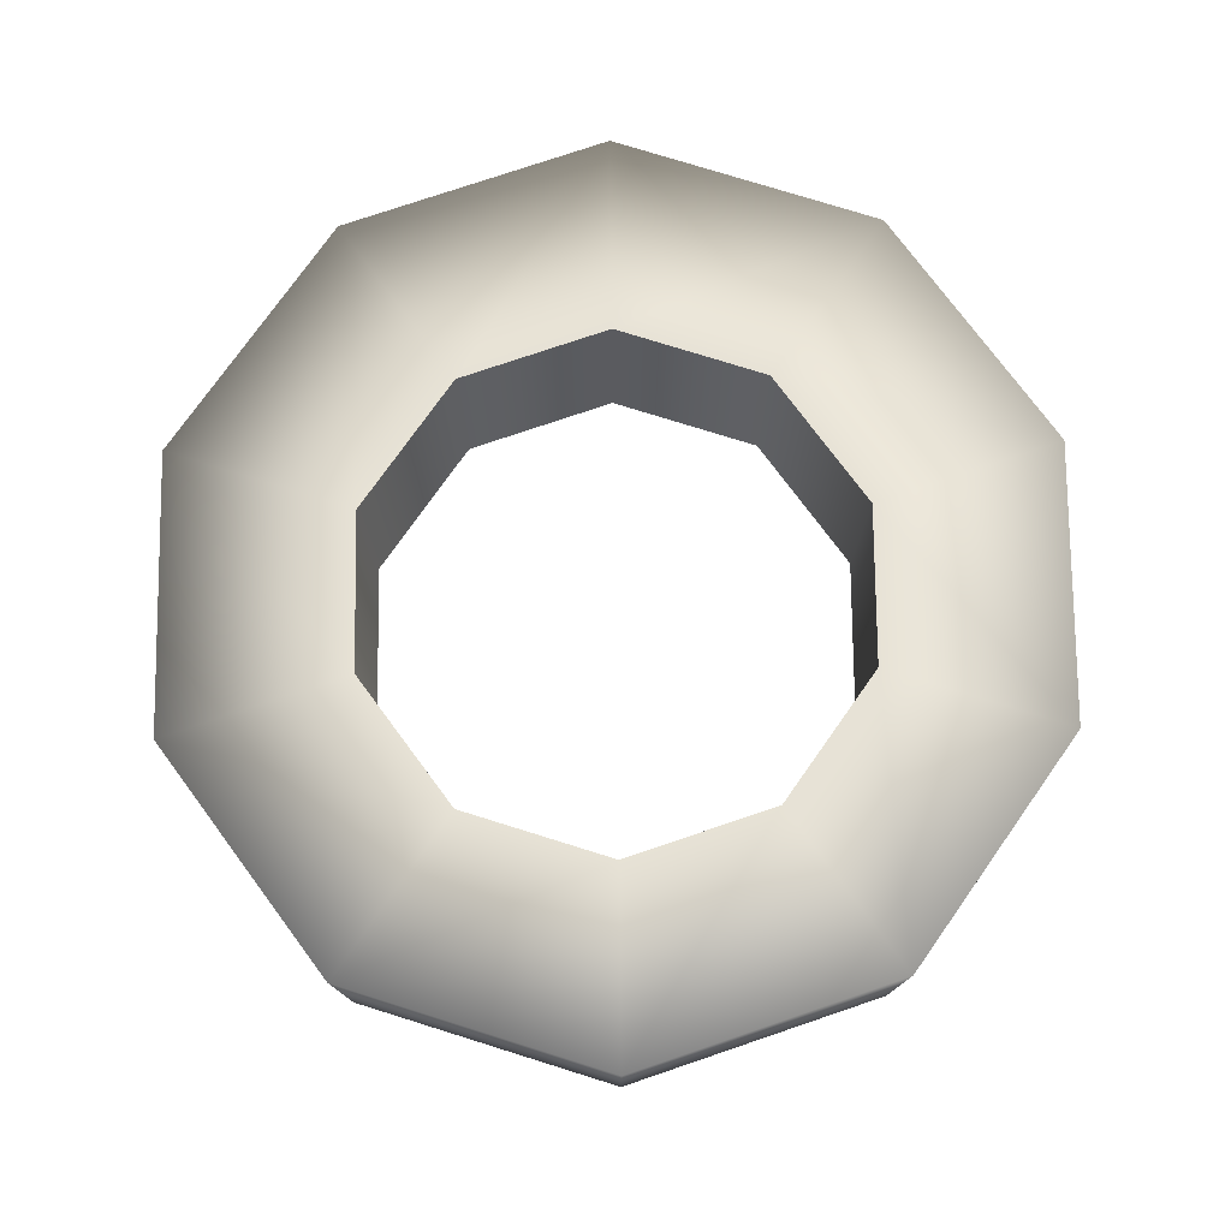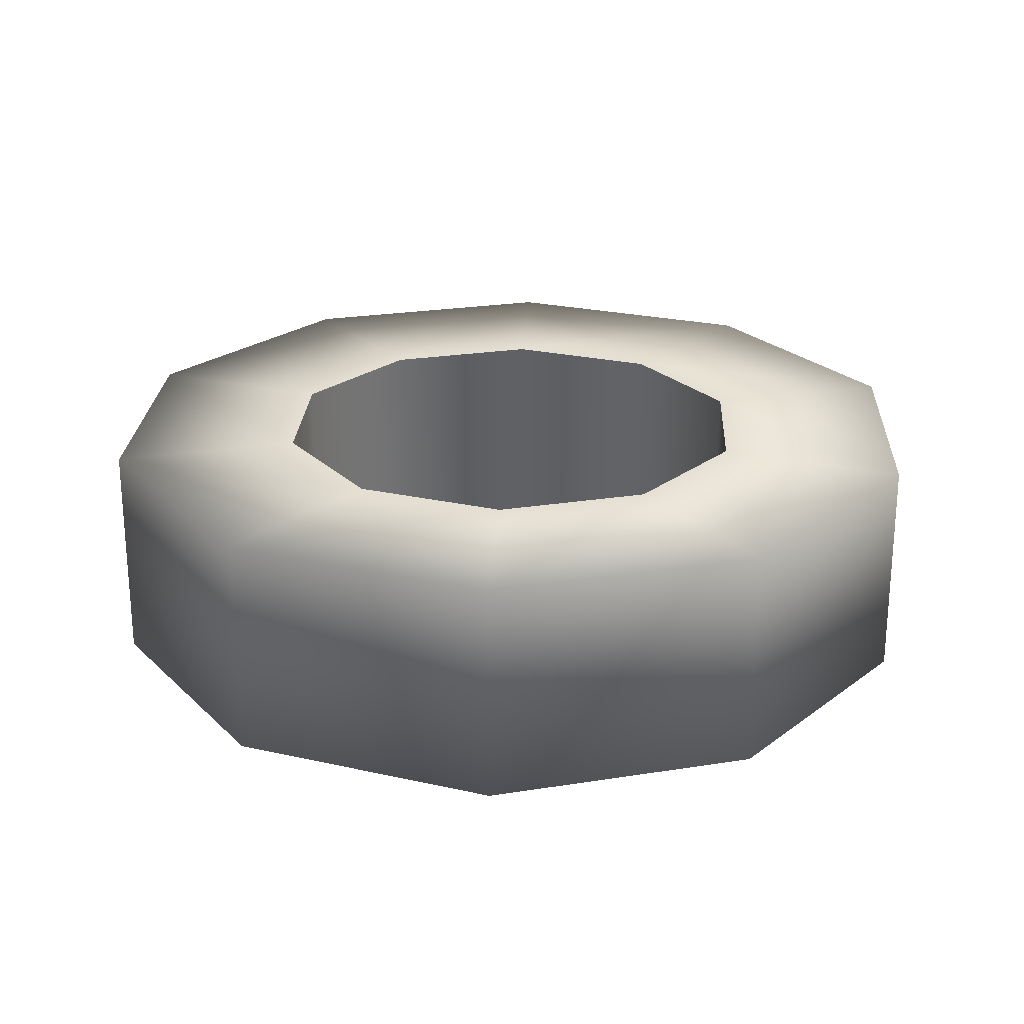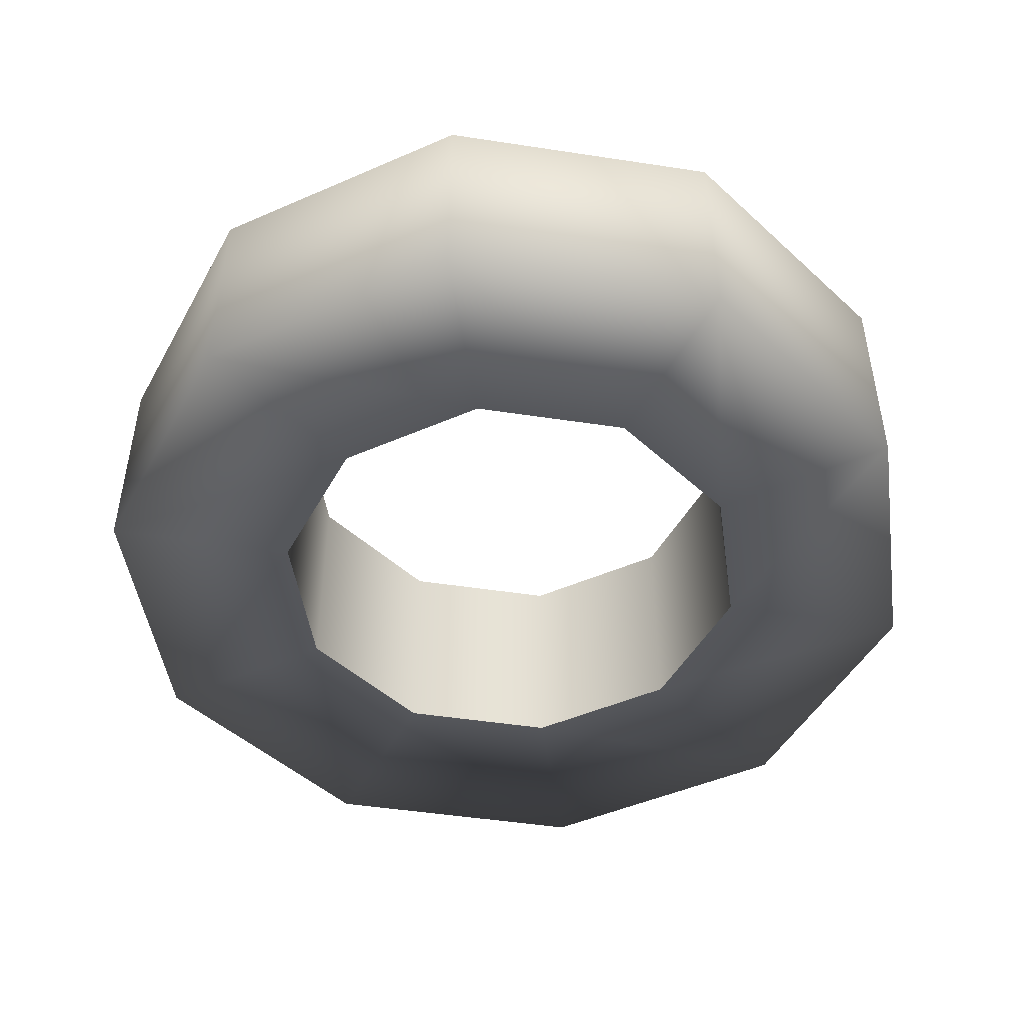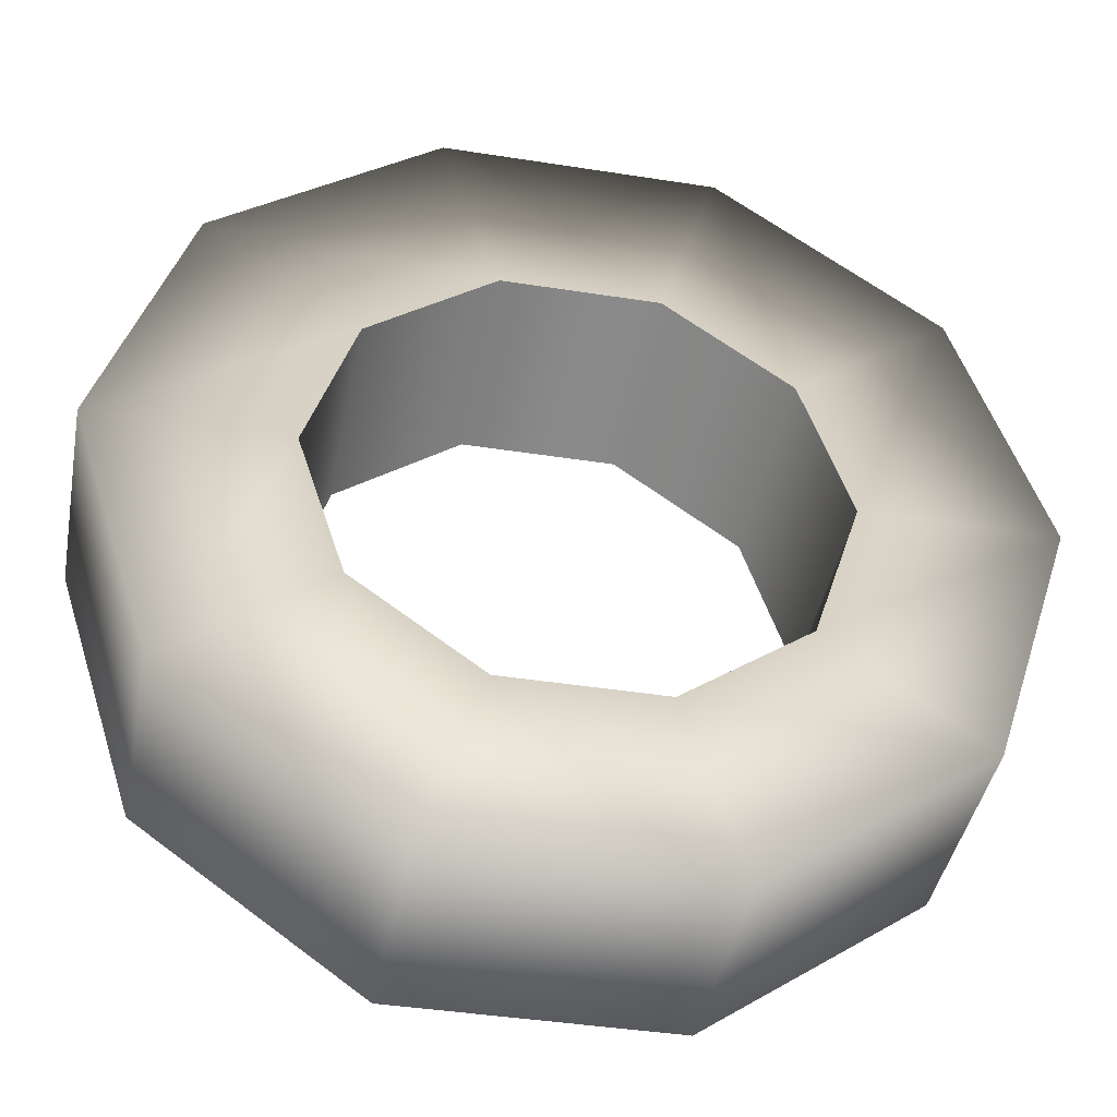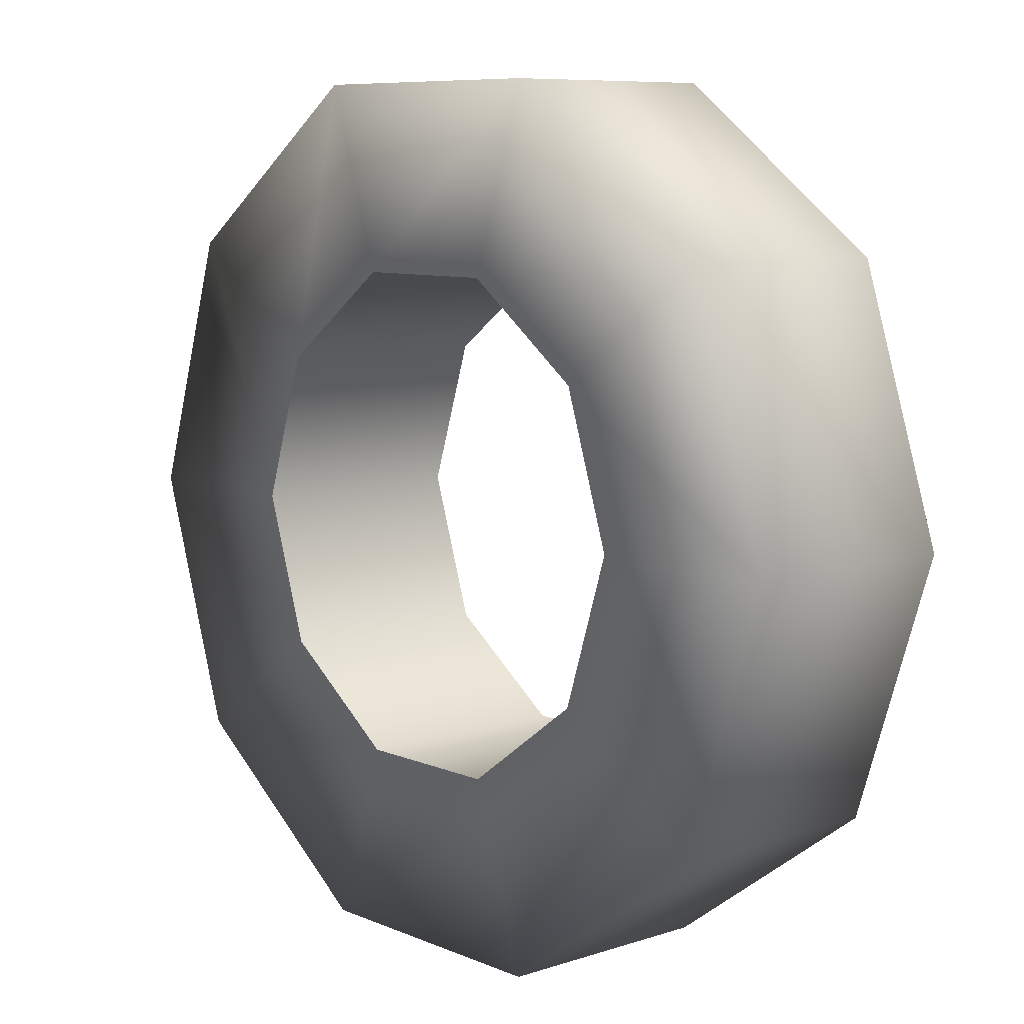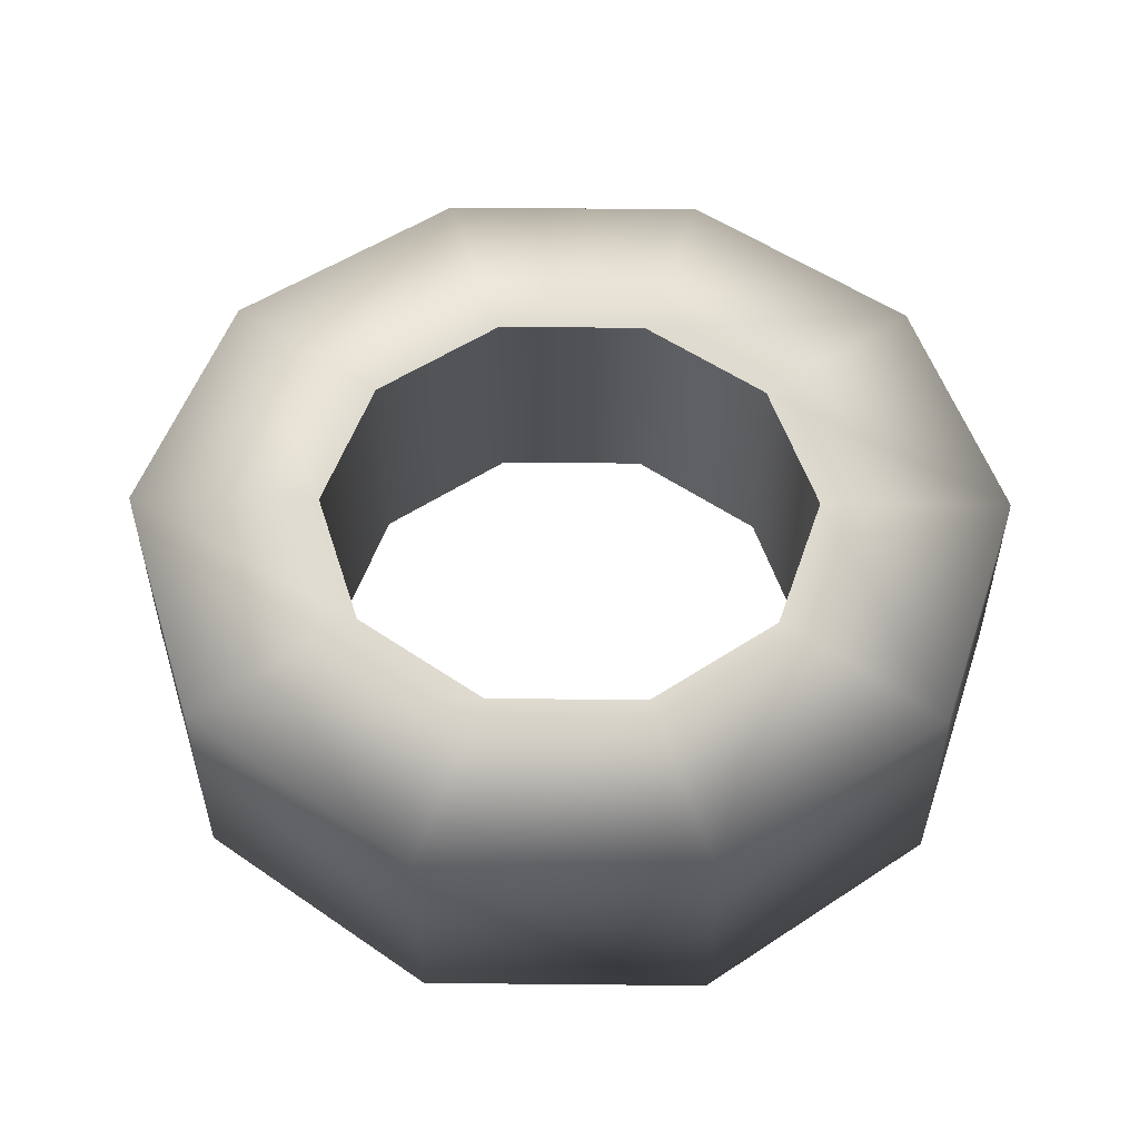
<metadata>
{"format":"obj","ext":"obj","renderer":"f3d","projection":"perspective","resolution":1024,"background":"white","views":[{"elev":76.8,"azim":-18.7,"up":"+Y"},{"elev":23.6,"azim":-159.1,"up":"+Y"},{"elev":-47.4,"azim":170.2,"up":"+Y"},{"elev":-41.8,"azim":-10.7,"up":"+Z"},{"elev":8.4,"azim":-131.4,"up":"+Z"},{"elev":52.6,"azim":144.6,"up":"+Y"}]}
</metadata>
<code>
v -0.5334 -0.0041 0.3876
v -0.5334 0.5839 0.3876
v -0.6594 0.5839 4.023e-07
v -0.6594 -0.004099 -1.132e-06
v -0.2038 -0.0041 0.6271
v -0.2038 0.5839 0.6271
v 0.2038 -0.0041 0.6271
v 0.2038 0.5839 0.6271
v 0.5334 -0.0041 0.3876
v 0.5334 0.5839 0.3876
v 0.2038 0.5839 0.6271
v 0.2038 -0.0041 0.6271
v 0.6594 -0.004099 -1.132e-06
v 0.6594 0.5839 4.023e-07
v -0.5334 0.5839 0.3876
v -0.9379 0.5839 0.6815
v -1.159 0.5839 4.023e-07
v -0.6594 0.5839 4.023e-07
v -0.2038 0.5839 0.6271
v -0.3583 0.5839 1.103
v 0.2038 0.5839 0.6271
v 0.3583 0.5839 1.103
v 0.5334 0.5839 0.3876
v 0.9379 0.5839 0.6815
v 0.6594 0.5839 4.023e-07
v 1.159 0.5839 4.023e-07
v -0.9379 0.5839 0.6815
v -0.9379 -0.0041 0.6815
v -1.159 -0.004099 -1.132e-06
v -1.159 0.5839 4.023e-07
v -0.3583 0.5839 1.103
v -0.3583 -0.0041 1.103
v 0.3583 0.5839 1.103
v 0.3583 -0.0041 1.103
v -0.3583 -0.0041 1.103
v -0.3583 0.5839 1.103
v 0.9379 0.5839 0.6815
v 0.9379 -0.0041 0.6815
v 1.159 0.5839 4.023e-07
v 1.159 -0.004099 -1.132e-06
v 0.5334 -0.0041 -0.3876
v 0.5334 0.5839 -0.3876
v 0.6594 0.5839 4.023e-07
v 0.6594 -0.004099 -1.132e-06
v 0.2038 -0.0041 -0.6271
v 0.2038 0.5839 -0.6271
v -0.2038 -0.0041 -0.6271
v -0.2038 0.5839 -0.6271
v -0.5334 -0.0041 -0.3876
v -0.5334 0.5839 -0.3876
v -0.2038 0.5839 -0.6271
v -0.2038 -0.0041 -0.6271
v -0.6594 -0.004099 -1.132e-06
v -0.6594 0.5839 4.023e-07
v 0.5334 0.5839 -0.3876
v 0.9379 0.5839 -0.6815
v 1.159 0.5839 4.023e-07
v 0.6594 0.5839 4.023e-07
v 0.2038 0.5839 -0.6271
v 0.3583 0.5839 -1.103
v -0.2038 0.5839 -0.6271
v -0.3583 0.5839 -1.103
v -0.5334 0.5839 -0.3876
v -0.9379 0.5839 -0.6815
v -0.6594 0.5839 4.023e-07
v -1.159 0.5839 4.023e-07
v 0.9379 0.5839 -0.6815
v 0.9379 -0.004099 -0.6815
v 1.159 -0.004099 -1.132e-06
v 1.159 0.5839 4.023e-07
v 0.3583 0.5839 -1.103
v 0.3583 -0.0041 -1.103
v -0.3583 0.5839 -1.103
v -0.3583 -0.0041 -1.103
v 0.3583 -0.0041 -1.103
v 0.3583 0.5839 -1.103
v -0.9379 0.5839 -0.6815
v -0.9379 -0.004099 -0.6815
v -1.159 0.5839 4.023e-07
v -1.159 -0.004099 -1.132e-06
v -0.5334 -0.0041 0.3876
v -0.6594 -0.004099 -1.132e-06
v -1.159 -0.004099 -1.132e-06
v -0.9379 -0.0041 0.6815
v -0.2038 -0.0041 0.6271
v -0.3583 -0.0041 1.103
v 0.2038 -0.0041 0.6271
v 0.3583 -0.0041 1.103
v 0.5334 -0.0041 0.3876
v 0.9379 -0.0041 0.6815
v 0.6594 -0.004099 -1.132e-06
v 1.159 -0.004099 -1.132e-06
v 0.5334 -0.0041 -0.3876
v 0.6594 -0.004099 -1.132e-06
v 1.159 -0.004099 -1.132e-06
v 0.9379 -0.004099 -0.6815
v 0.2038 -0.0041 -0.6271
v 0.3583 -0.0041 -1.103
v -0.2038 -0.0041 -0.6271
v -0.3583 -0.0041 -1.103
v -0.5334 -0.0041 -0.3876
v -0.9379 -0.004099 -0.6815
v -0.6594 -0.004099 -1.132e-06
v -1.159 -0.004099 -1.132e-06
g Tire_(1)_870_37
f 1 3 2
f 1 4 3
f 5 1 2
f 5 2 6
f 7 5 6
f 7 6 8
f 9 11 10
f 9 12 11
f 13 9 10
f 13 10 14
f 15 17 16
f 15 18 17
f 19 15 16
f 19 16 20
f 21 19 20
f 21 20 22
f 23 21 22
f 23 22 24
f 25 23 24
f 25 24 26
f 27 29 28
f 27 30 29
f 31 27 28
f 31 28 32
f 33 35 34
f 33 36 35
f 37 33 34
f 37 34 38
f 39 37 38
f 39 38 40
f 41 43 42
f 41 44 43
f 45 41 42
f 45 42 46
f 47 45 46
f 47 46 48
f 49 51 50
f 49 52 51
f 53 49 50
f 53 50 54
f 55 57 56
f 55 58 57
f 59 55 56
f 59 56 60
f 61 59 60
f 61 60 62
f 63 61 62
f 63 62 64
f 65 63 64
f 65 64 66
f 67 69 68
f 67 70 69
f 71 67 68
f 71 68 72
f 73 75 74
f 73 76 75
f 77 73 74
f 77 74 78
f 79 77 78
f 79 78 80
f 81 83 82
f 81 84 83
f 85 84 81
f 85 86 84
f 87 86 85
f 87 88 86
f 89 88 87
f 89 90 88
f 91 90 89
f 91 92 90
f 93 95 94
f 93 96 95
f 97 96 93
f 97 98 96
f 99 98 97
f 99 100 98
f 101 100 99
f 101 102 100
f 103 102 101
f 103 104 102

</code>
